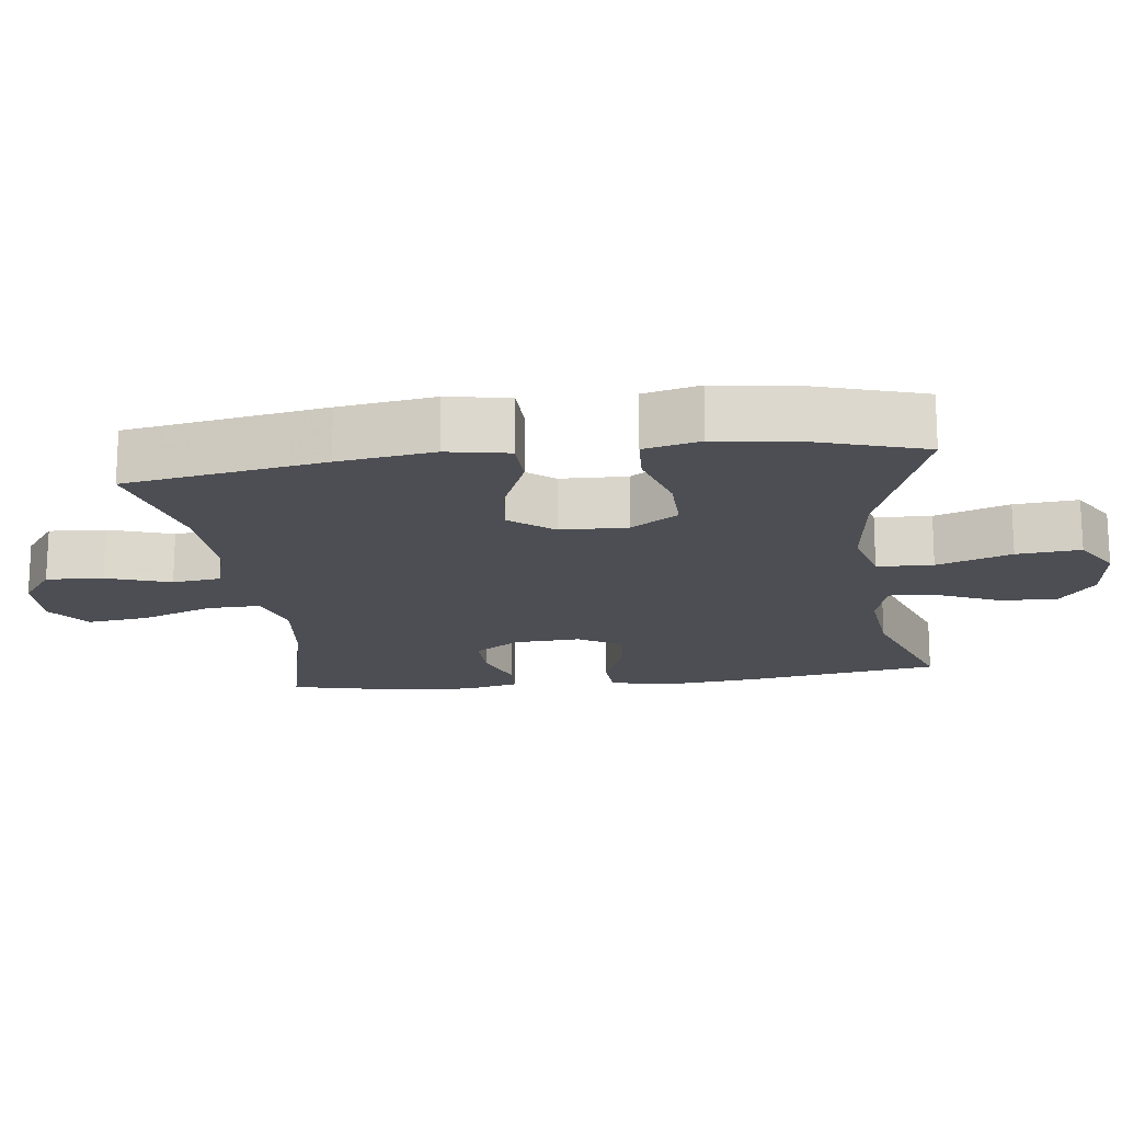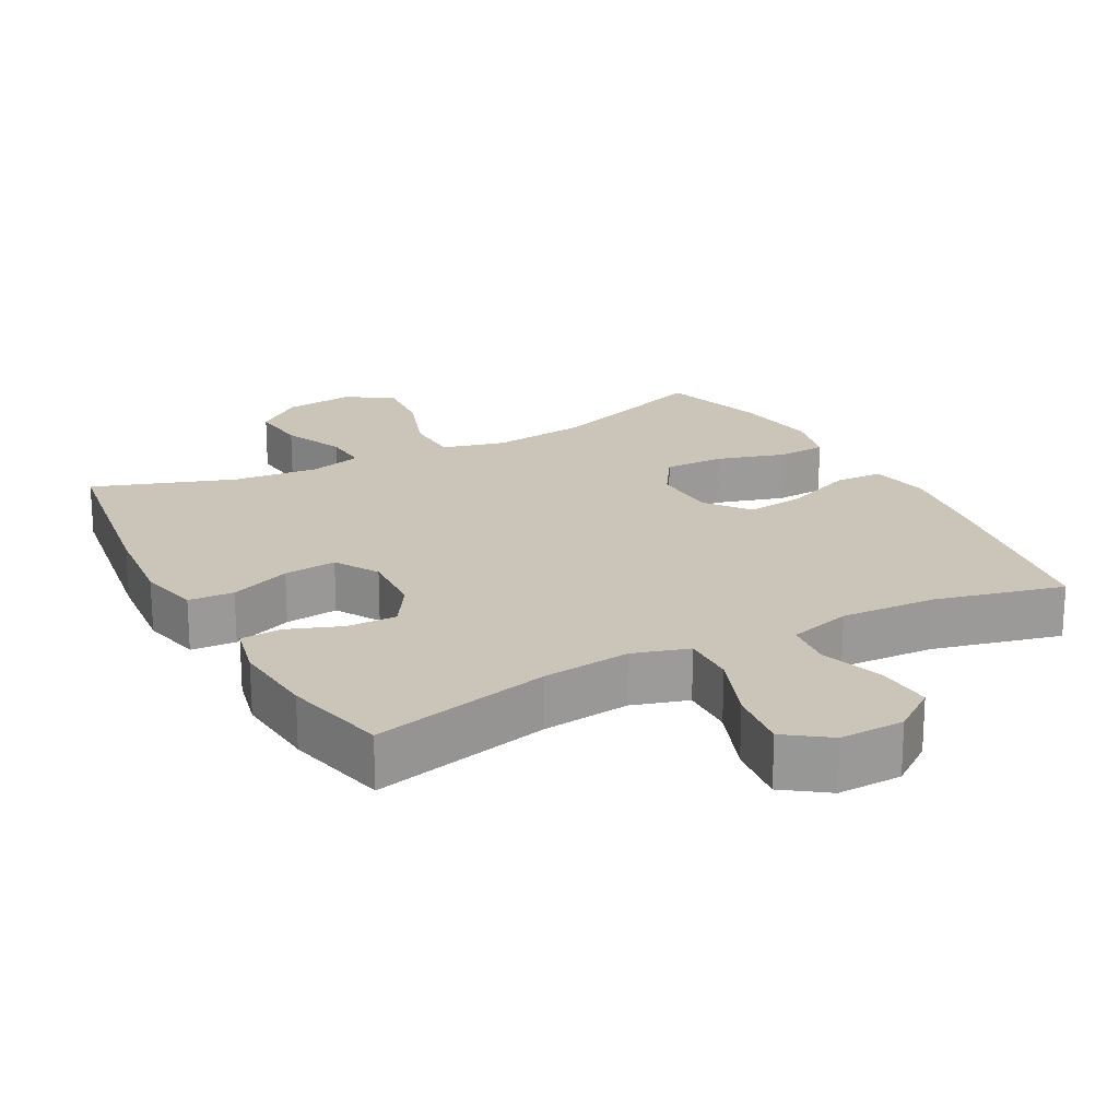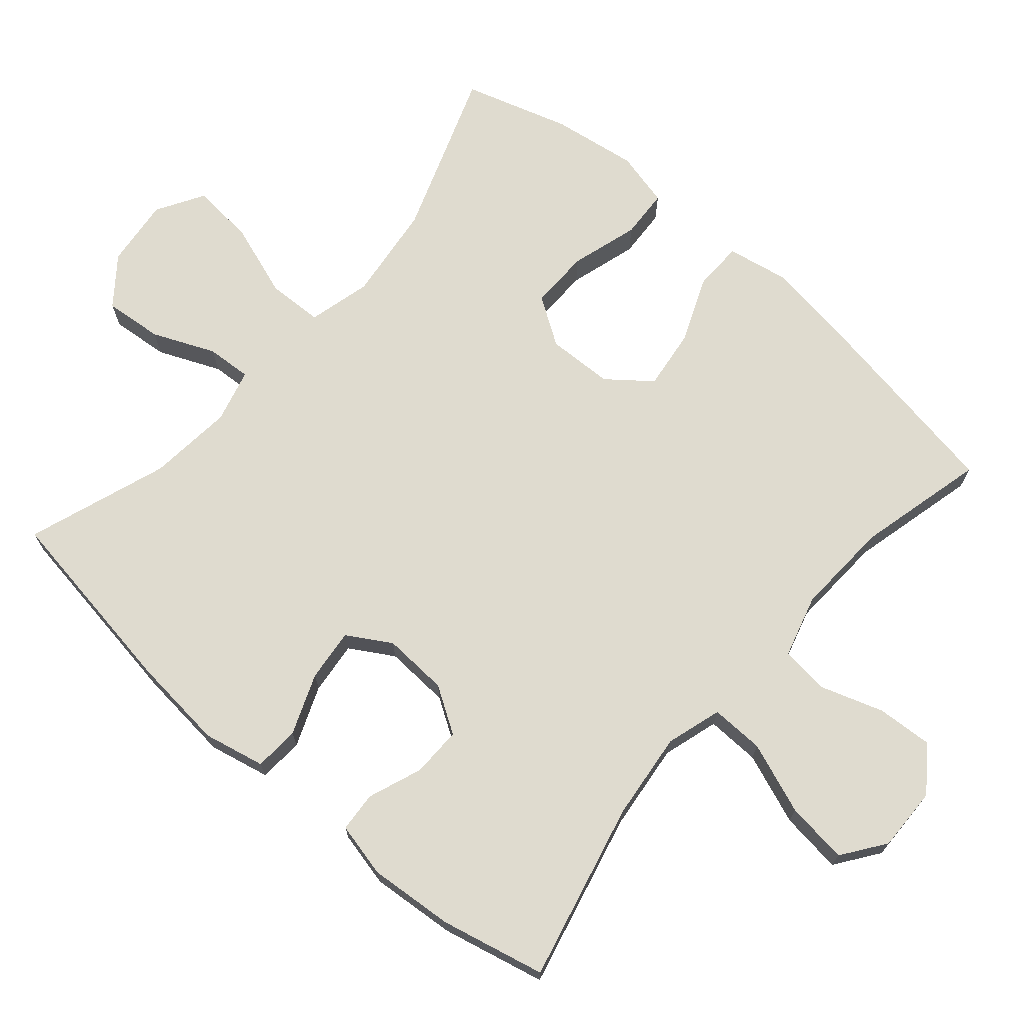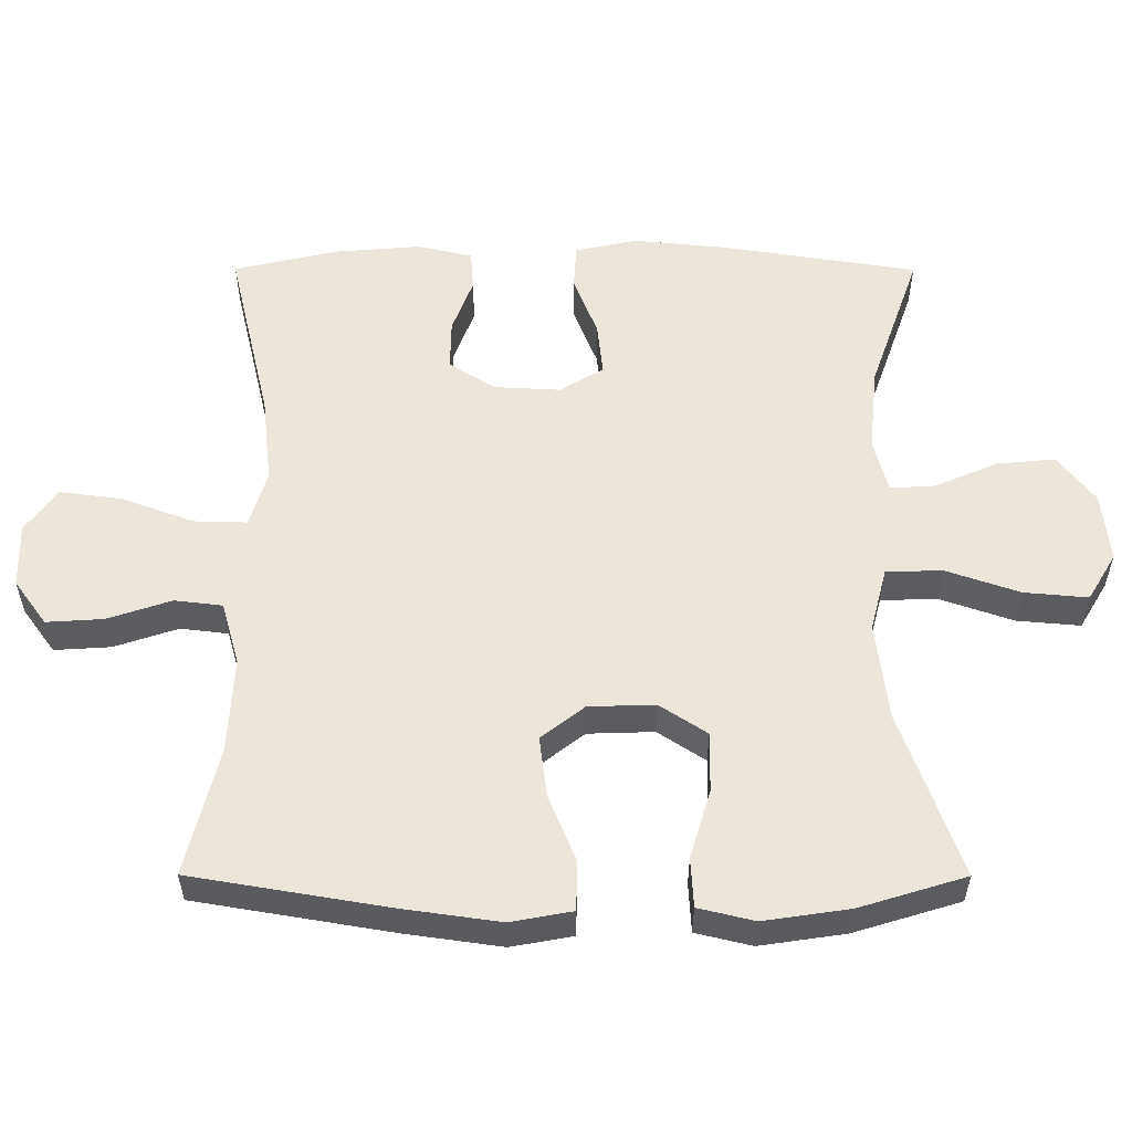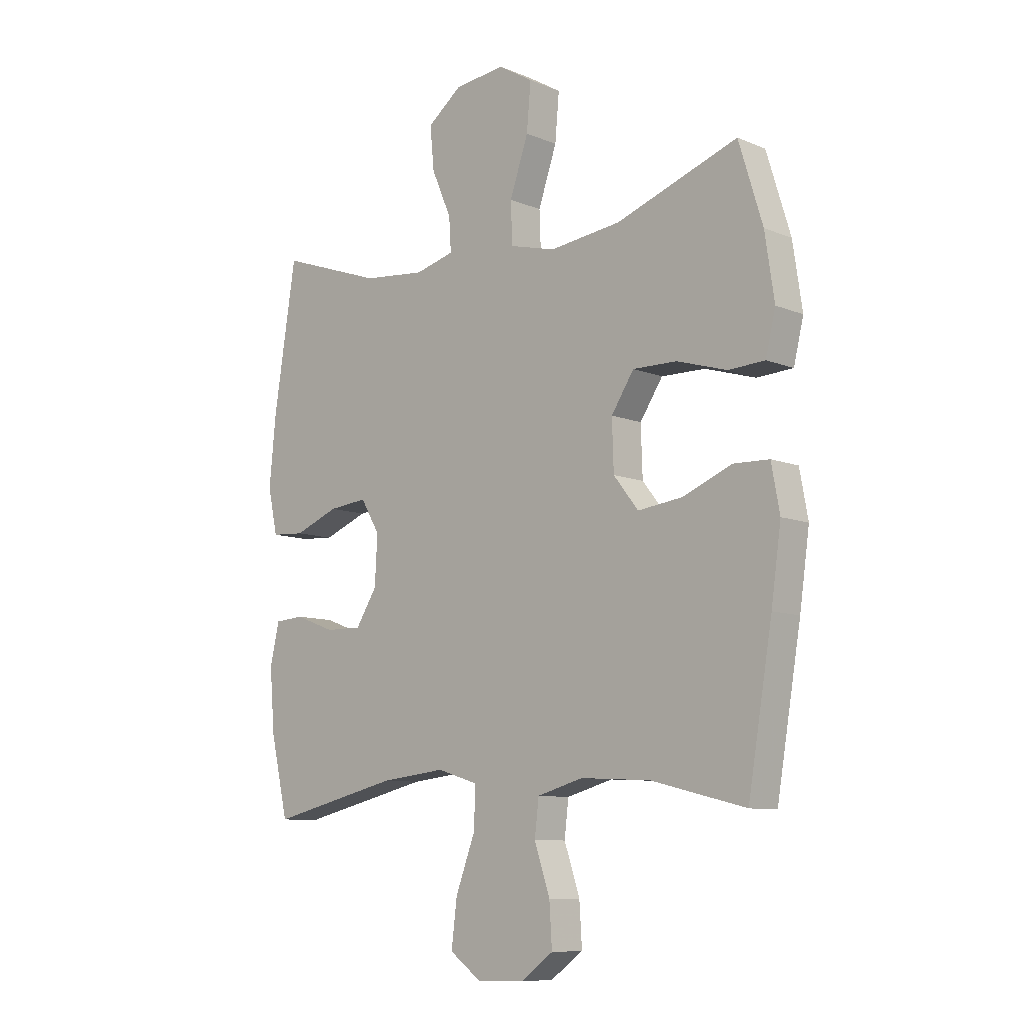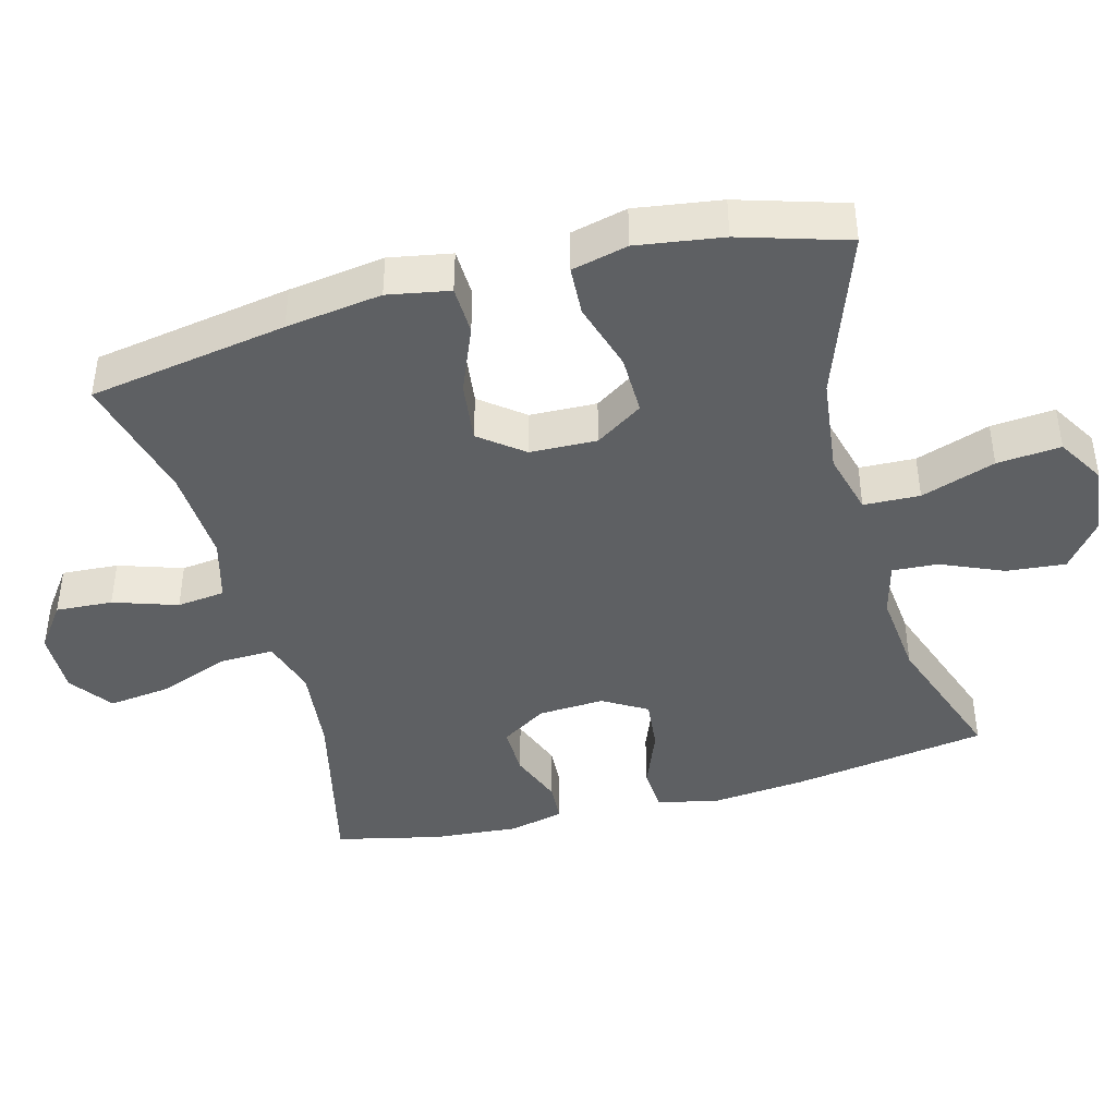
<metadata>
{"format":"obj","ext":"obj","renderer":"f3d","projection":"perspective","resolution":1024,"background":"white","views":[{"elev":-17.3,"azim":-82.8,"up":"+Y"},{"elev":20.5,"azim":151.7,"up":"+Y"},{"elev":70.5,"azim":130.8,"up":"+Y"},{"elev":55.8,"azim":-89.9,"up":"+Y"},{"elev":-9.2,"azim":-137.1,"up":"+Z"},{"elev":-42.3,"azim":-74.9,"up":"+Y"}]}
</metadata>
<code>
v -0.5 0.07 0.5
v -0.265 0.07 0.416
v -0.127 0.07 0.399
v -0.038 0.07 0.422
v -0.035 0.07 0.501
v -0.071 0.07 0.606
v -0.079 0.07 0.696
v -0.012 0.07 0.736
v 0.086 0.07 0.725
v 0.153 0.07 0.673
v 0.145 0.07 0.59
v 0.107 0.07 0.502
v 0.103 0.07 0.438
v 0.179 0.07 0.418
v 0.3 0.07 0.43
v 0.5 0.07 0.5
v 0.543 0.07 0.223
v 0.556 0.07 0.09
v 0.537 0.07 0.003
v 0.473 0.07 -0.001
v 0.387 0.07 0.033
v 0.312 0.07 0.041
v 0.275 0.07 -0.021
v 0.28 0.07 -0.114
v 0.321 0.07 -0.179
v 0.392 0.07 -0.178
v 0.469 0.07 -0.149
v 0.526 0.07 -0.153
v 0.544 0.07 -0.231
v 0.534 0.07 -0.352
v 0.5 0.07 -0.5
v 0.247 0.07 -0.44
v 0.122 0.07 -0.426
v 0.043 0.07 -0.45
v 0.045 0.07 -0.526
v 0.083 0.07 -0.627
v 0.094 0.07 -0.715
v 0.033 0.07 -0.759
v -0.058 0.07 -0.757
v -0.121 0.07 -0.711
v -0.116 0.07 -0.631
v -0.086 0.07 -0.541
v -0.094 0.07 -0.473
v -0.183 0.07 -0.448
v -0.318 0.07 -0.455
v -0.5 0.07 -0.5
v -0.547 0.07 -0.22
v -0.566 0.07 -0.085
v -0.55 0.07 0.002
v -0.481 0.07 0.004
v -0.386 0.07 -0.035
v -0.3 0.07 -0.046
v -0.252 0.07 0.015
v -0.249 0.07 0.109
v -0.293 0.07 0.176
v -0.378 0.07 0.175
v -0.475 0.07 0.146
v -0.545 0.07 0.15
v -0.564 0.07 0.229
v -0.546 0.07 0.35
v -0.5 0 0.5
v -0.265 0 0.416
v -0.127 0 0.399
v -0.038 0 0.422
v -0.035 0 0.501
v -0.071 0 0.606
v -0.079 0 0.696
v -0.012 0 0.736
v 0.086 0 0.725
v 0.153 0 0.673
v 0.145 0 0.59
v 0.107 0 0.502
v 0.103 0 0.438
v 0.179 0 0.418
v 0.3 0 0.43
v 0.5 0 0.5
v 0.543 0 0.223
v 0.556 0 0.09
v 0.537 0 0.003
v 0.473 0 -0.001
v 0.387 0 0.033
v 0.312 0 0.041
v 0.275 0 -0.021
v 0.28 0 -0.114
v 0.321 0 -0.179
v 0.392 0 -0.178
v 0.469 0 -0.149
v 0.526 0 -0.153
v 0.544 0 -0.231
v 0.534 0 -0.352
v 0.5 0 -0.5
v 0.247 0 -0.44
v 0.122 0 -0.426
v 0.043 0 -0.45
v 0.045 0 -0.526
v 0.083 0 -0.627
v 0.094 0 -0.715
v 0.033 0 -0.759
v -0.058 0 -0.757
v -0.121 0 -0.711
v -0.116 0 -0.631
v -0.086 0 -0.541
v -0.094 0 -0.473
v -0.183 0 -0.448
v -0.318 0 -0.455
v -0.5 0 -0.5
v -0.547 0 -0.22
v -0.566 0 -0.085
v -0.55 0 0.002
v -0.481 0 0.004
v -0.386 0 -0.035
v -0.3 0 -0.046
v -0.252 0 0.015
v -0.249 0 0.109
v -0.293 0 0.176
v -0.378 0 0.175
v -0.475 0 0.146
v -0.545 0 0.15
v -0.564 0 0.229
v -0.546 0 0.35
f 59 60 1 2
f 56 57 58 59
f 55 56 59 2
f 54 55 2 3
f 53 54 3 4
f 48 49 50 51
f 48 51 52
f 45 46 47 48
f 44 45 48 52
f 43 44 52 53
f 39 40 41 42
f 39 42 43
f 38 39 43
f 35 36 37 38
f 34 35 38 43
f 33 34 43 53
f 29 30 31 32
f 26 27 28 29
f 25 26 29 32
f 24 25 32 33
f 18 19 20 21
f 18 21 22
f 15 16 17 18
f 14 15 18 22
f 13 14 22 23
f 9 10 11 12
f 9 12 13
f 8 9 13
f 5 6 7 8
f 4 5 8 13
f 23 24 33 53
f 4 13 23 53
f 62 61 120 119
f 119 118 117 116
f 62 119 116 115
f 63 62 115 114
f 64 63 114 113
f 111 110 109 108
f 112 111 108
f 108 107 106 105
f 112 108 105 104
f 113 112 104 103
f 102 101 100 99
f 103 102 99
f 103 99 98
f 98 97 96 95
f 103 98 95 94
f 113 103 94 93
f 92 91 90 89
f 89 88 87 86
f 92 89 86 85
f 93 92 85 84
f 81 80 79 78
f 82 81 78
f 78 77 76 75
f 82 78 75 74
f 83 82 74 73
f 72 71 70 69
f 73 72 69
f 73 69 68
f 68 67 66 65
f 73 68 65 64
f 113 93 84 83
f 113 83 73 64
f 1 61 62 2
f 2 62 63 3
f 3 63 64 4
f 4 64 65 5
f 5 65 66 6
f 6 66 67 7
f 7 67 68 8
f 8 68 69 9
f 9 69 70 10
f 10 70 71 11
f 11 71 72 12
f 12 72 73 13
f 13 73 74 14
f 14 74 75 15
f 15 75 76 16
f 16 76 77 17
f 17 77 78 18
f 18 78 79 19
f 19 79 80 20
f 20 80 81 21
f 21 81 82 22
f 22 82 83 23
f 23 83 84 24
f 24 84 85 25
f 25 85 86 26
f 26 86 87 27
f 27 87 88 28
f 28 88 89 29
f 29 89 90 30
f 30 90 91 31
f 31 91 92 32
f 32 92 93 33
f 33 93 94 34
f 34 94 95 35
f 35 95 96 36
f 36 96 97 37
f 37 97 98 38
f 38 98 99 39
f 39 99 100 40
f 40 100 101 41
f 41 101 102 42
f 42 102 103 43
f 43 103 104 44
f 44 104 105 45
f 45 105 106 46
f 46 106 107 47
f 47 107 108 48
f 48 108 109 49
f 49 109 110 50
f 50 110 111 51
f 51 111 112 52
f 52 112 113 53
f 53 113 114 54
f 54 114 115 55
f 55 115 116 56
f 56 116 117 57
f 57 117 118 58
f 58 118 119 59
f 59 119 120 60
f 60 120 61 1

</code>
